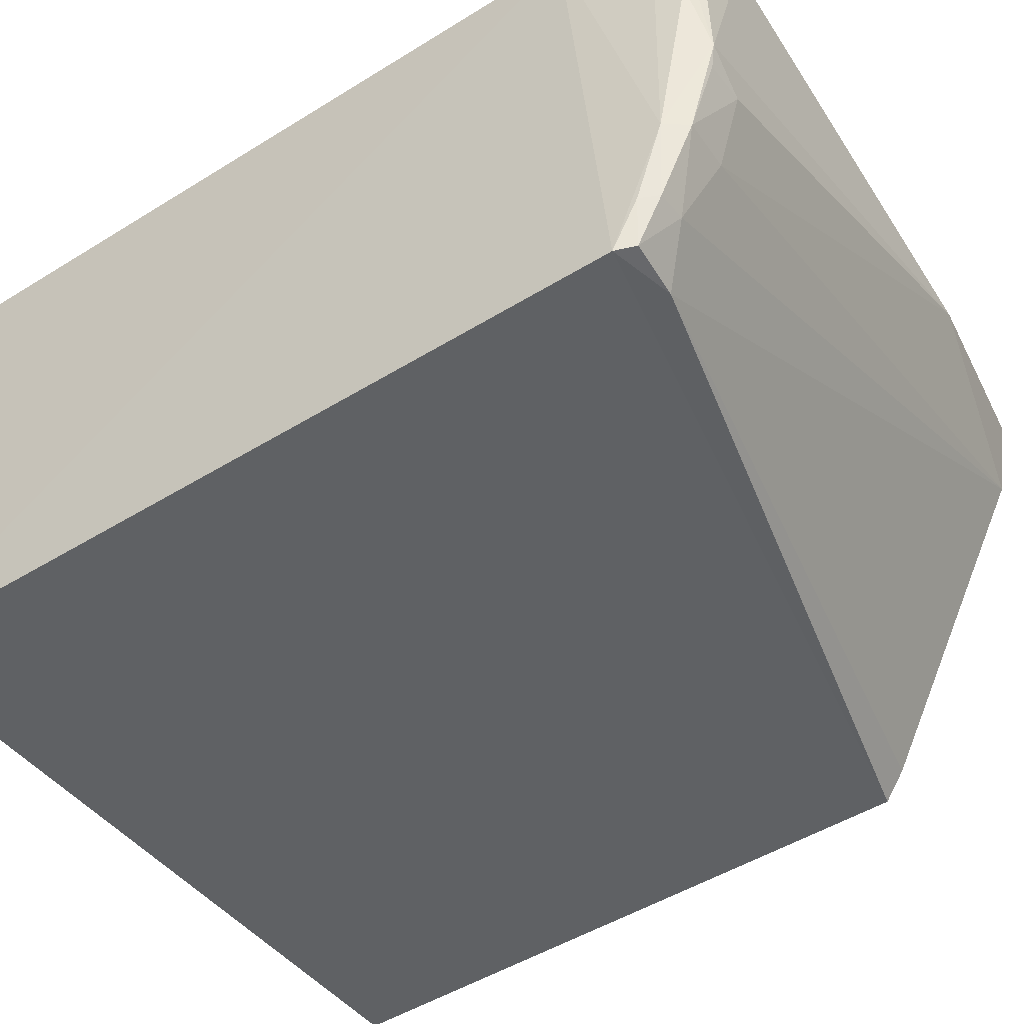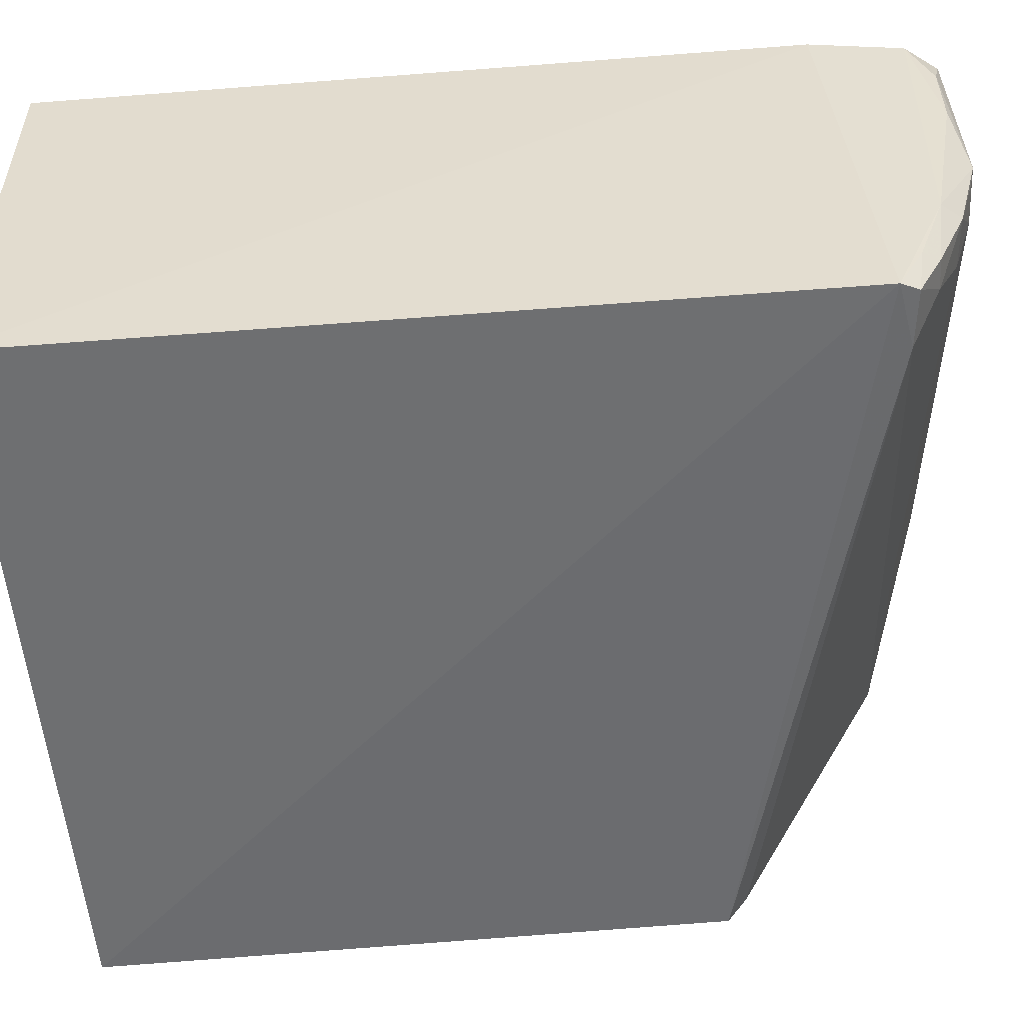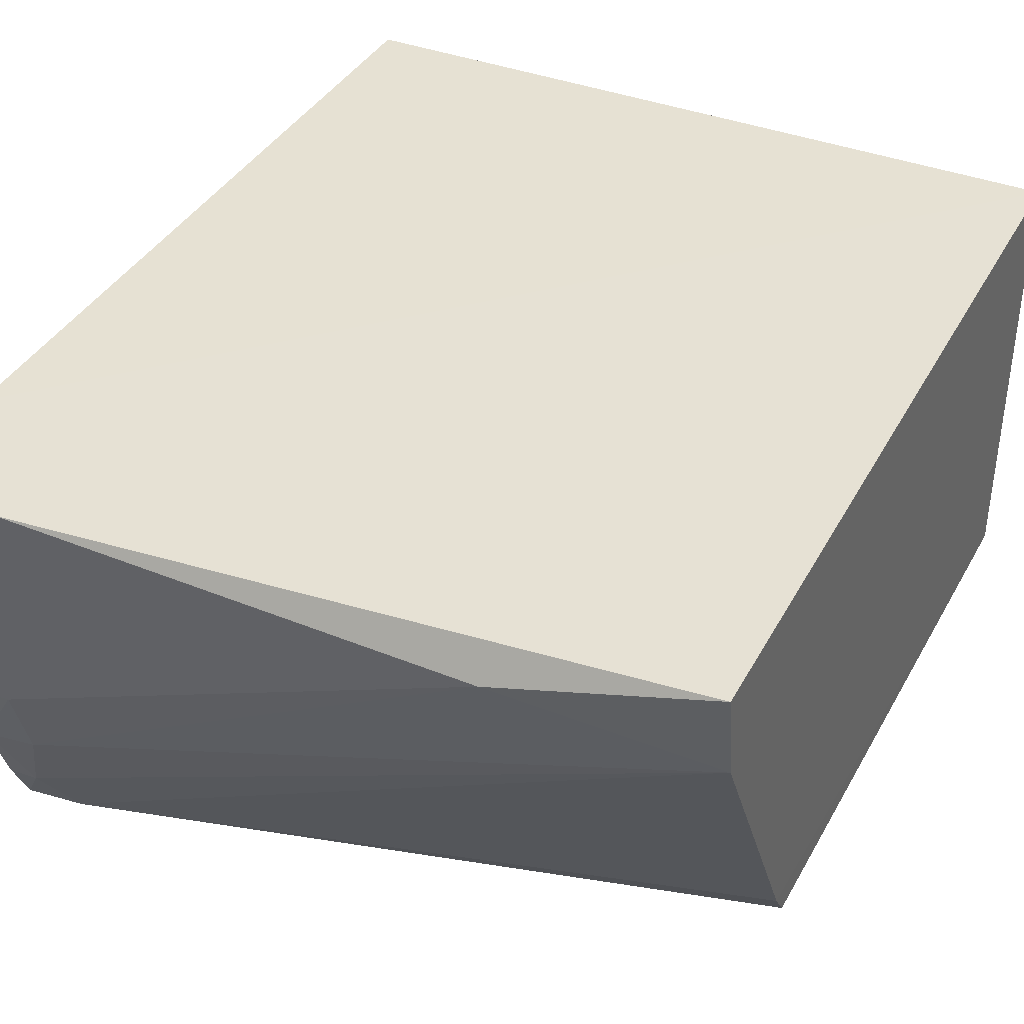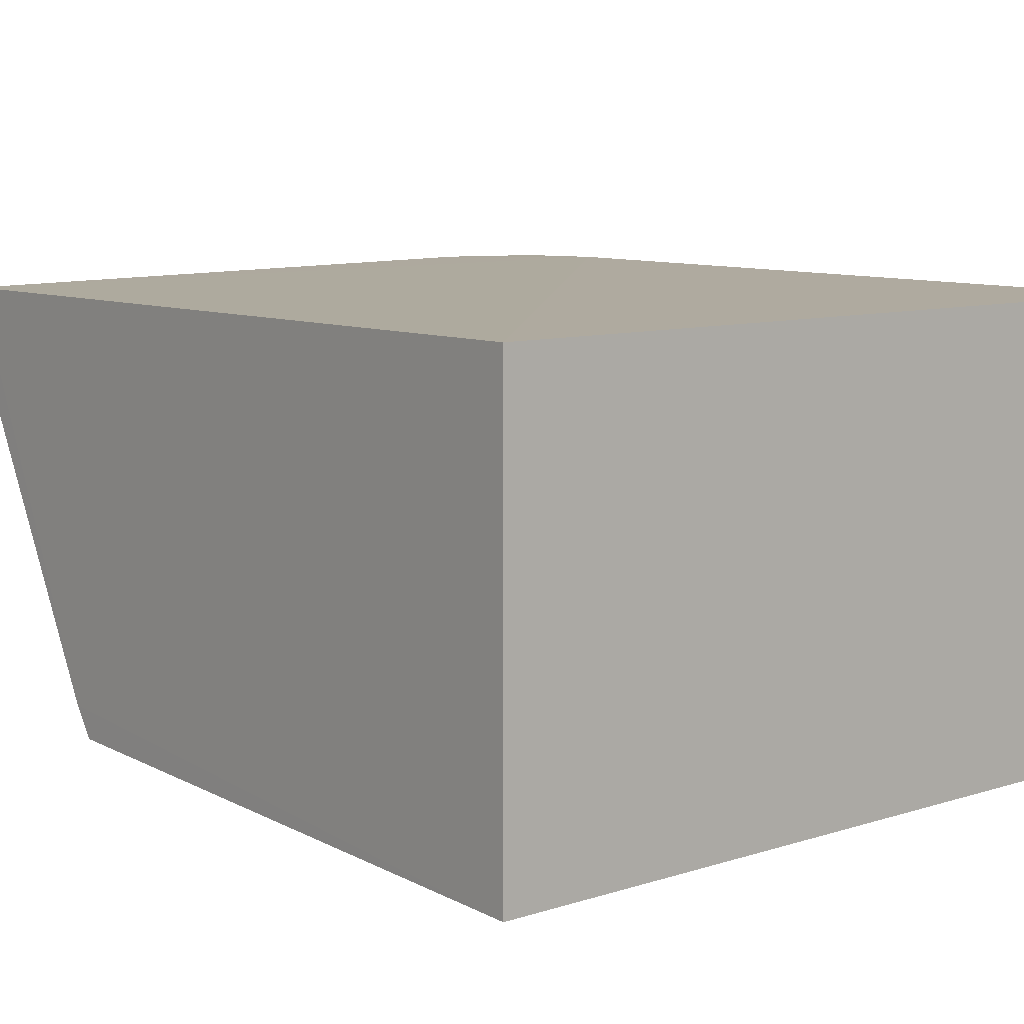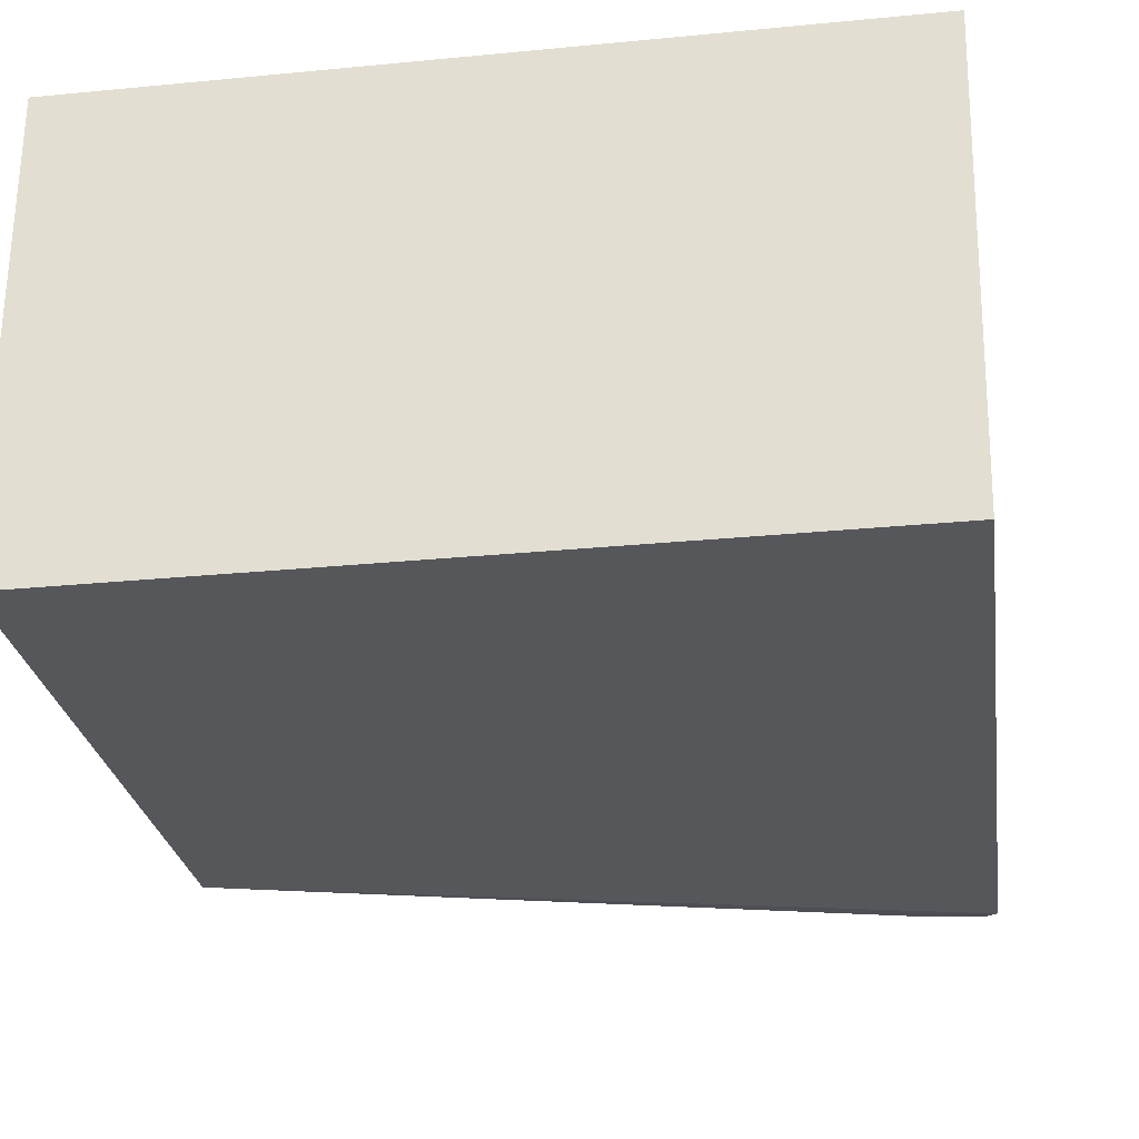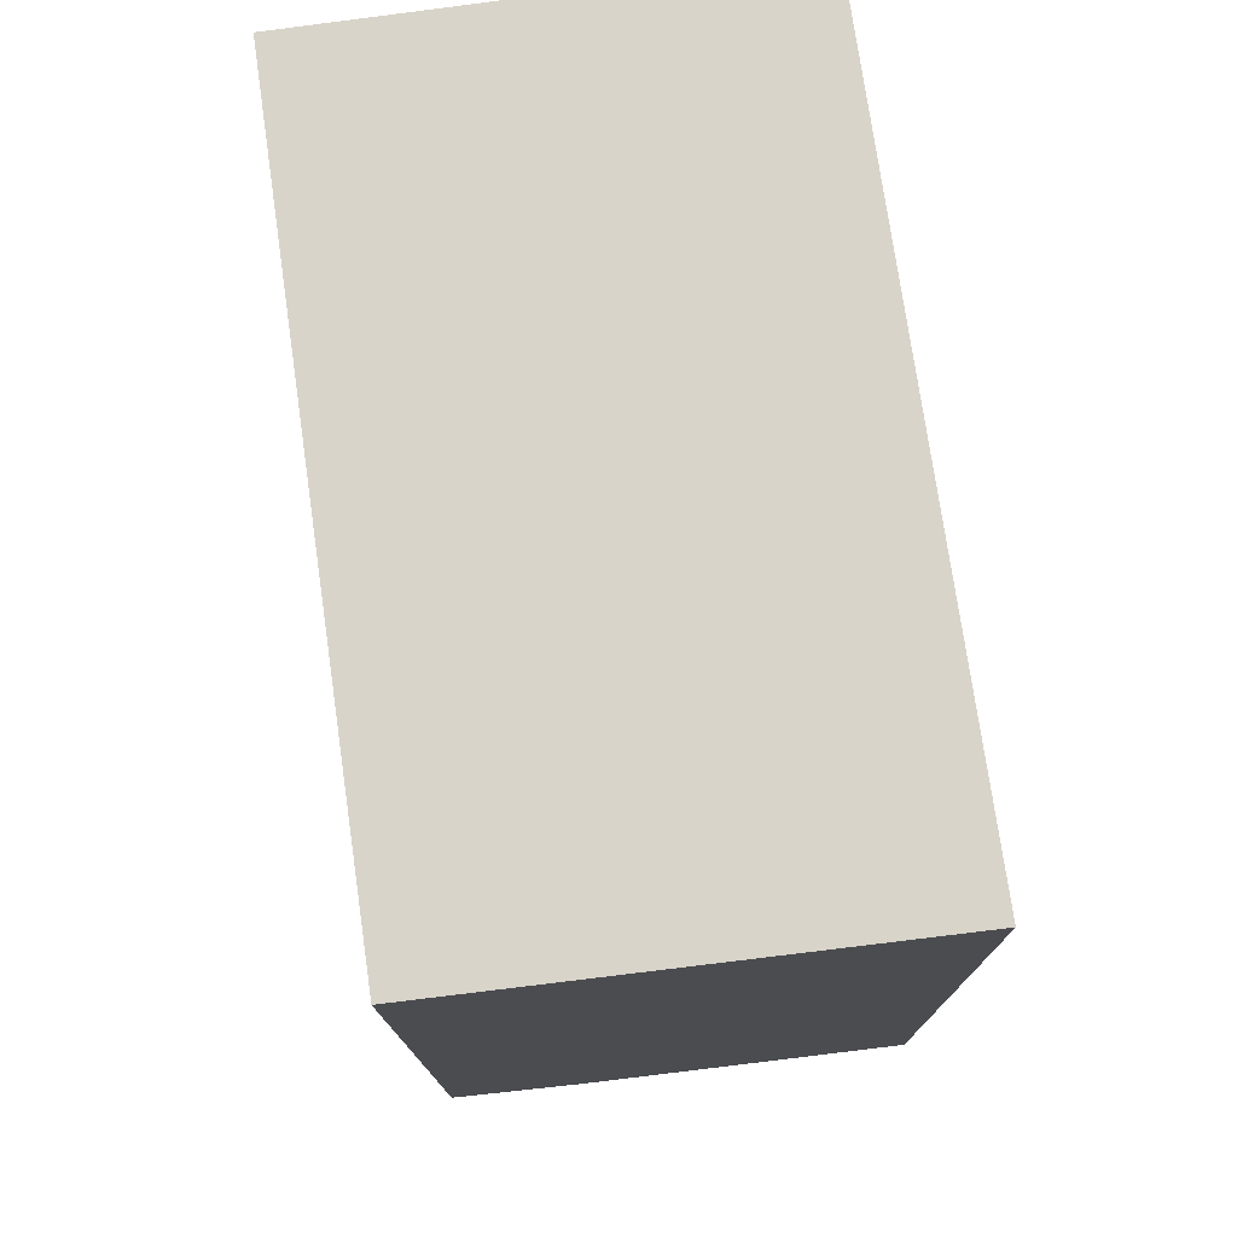
<metadata>
{"format":"obj","ext":"obj","renderer":"f3d","projection":"perspective","resolution":1024,"background":"white","views":[{"elev":-45.6,"azim":125.2,"up":"+Y"},{"elev":-54.3,"azim":94.5,"up":"+Y"},{"elev":38.6,"azim":-154.0,"up":"+Y"},{"elev":9.4,"azim":-39.3,"up":"+Y"},{"elev":-27.9,"azim":8.3,"up":"+Y"},{"elev":75.4,"azim":81.9,"up":"+Z"}]}
</metadata>
<code>
v 0.4918 -0.2661 0.02417
v 0.4908 -0.2613 -0.4347
v 0.4973 -0.009317 0.02411
v 0.06818 -0.009422 0.02413
v 0.06818 -0.267 0.02413
v 0.4394 -0.01072 -0.4892
v 0.499 -0.009672 -0.4151
v 0.06788 -0.01271 -0.4532
v 0.4893 -0.04132 -0.4825
v 0.4521 -0.1402 -0.4867
v 0.06821 -0.2579 -0.342
v 0.4908 -0.1872 -0.4644
v 0.4795 -0.01211 -0.4878
v 0.1827 -0.03178 -0.4751
v 0.0681 -0.2408 -0.3536
v 0.4929 -0.01071 -0.469
v 0.4779 -0.1276 -0.4899
v 0.06798 -0.06362 -0.4454
v 0.4524 -0.2585 -0.4416
v 0.489 -0.08461 -0.4823
v 0.4518 -0.1839 -0.4738
v 0.467 -0.2293 -0.4586
v 0.481 -0.1861 -0.4758
v 0.4849 -0.2587 -0.4449
v 0.4759 -0.1413 -0.4869
v 0.4841 -0.2304 -0.4584
v 0.4904 -0.2326 -0.449
f 1 3 4
f 5 2 1
f 5 1 4
f 7 1 2
f 7 3 1
f 7 4 3
f 8 5 4
f 8 7 6
f 8 4 7
f 11 2 5
f 12 7 2
f 14 8 6
f 15 11 5
f 15 5 8
f 16 7 12
f 16 9 13
f 16 13 6
f 16 6 7
f 17 13 9
f 17 6 13
f 17 14 6
f 17 10 14
f 18 15 8
f 18 8 14
f 19 2 11
f 19 11 15
f 19 15 18
f 20 16 12
f 20 9 16
f 20 17 9
f 20 12 17
f 21 18 14
f 21 14 10
f 22 19 18
f 22 18 21
f 23 21 10
f 23 22 21
f 23 17 12
f 24 2 19
f 24 19 22
f 25 23 10
f 25 10 17
f 25 17 23
f 26 24 22
f 26 22 23
f 26 23 12
f 27 26 12
f 27 12 2
f 27 2 24
f 27 24 26

</code>
